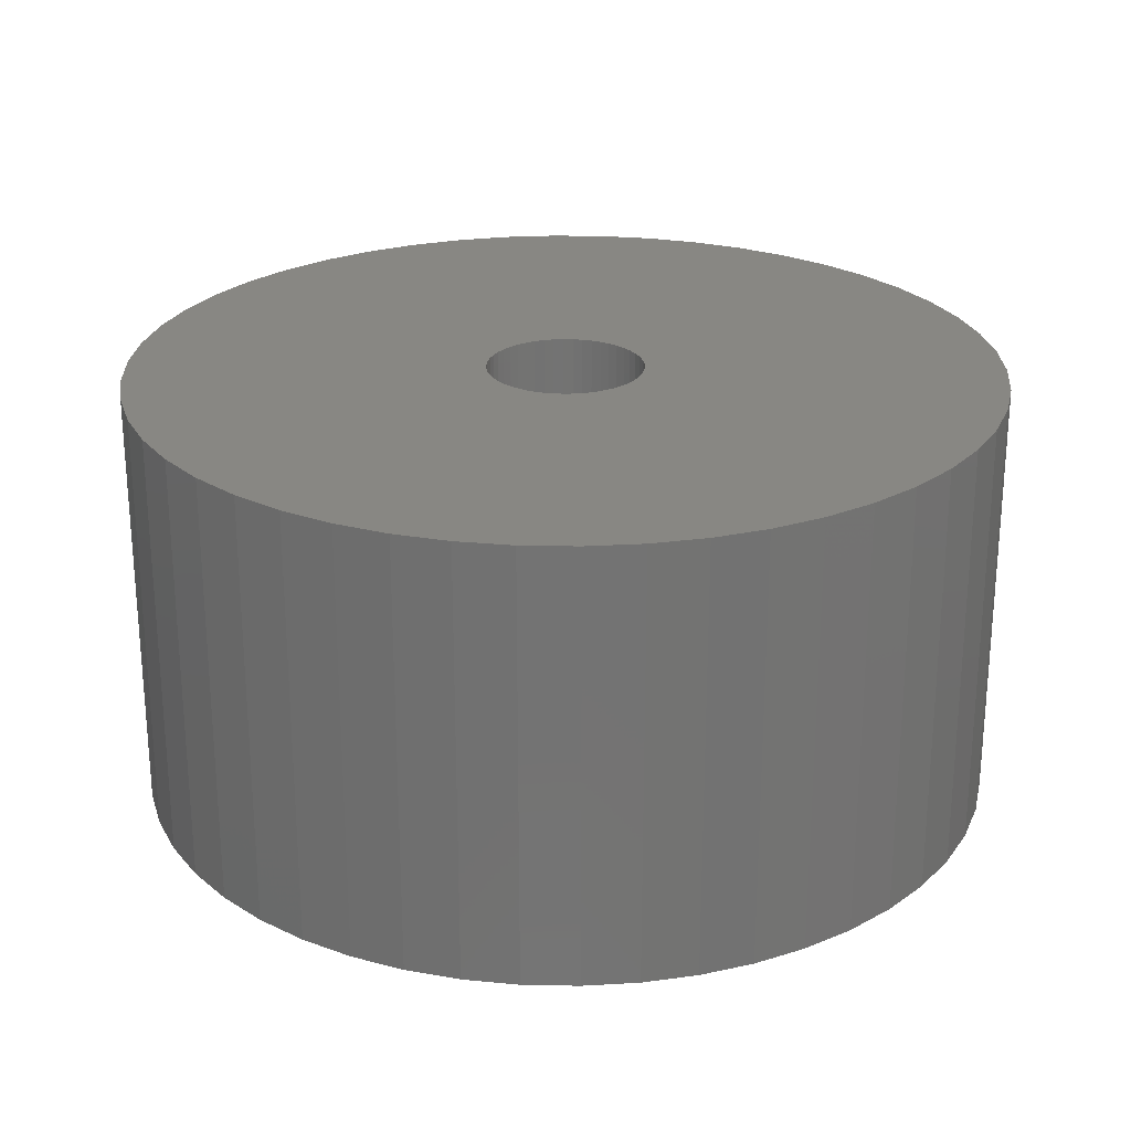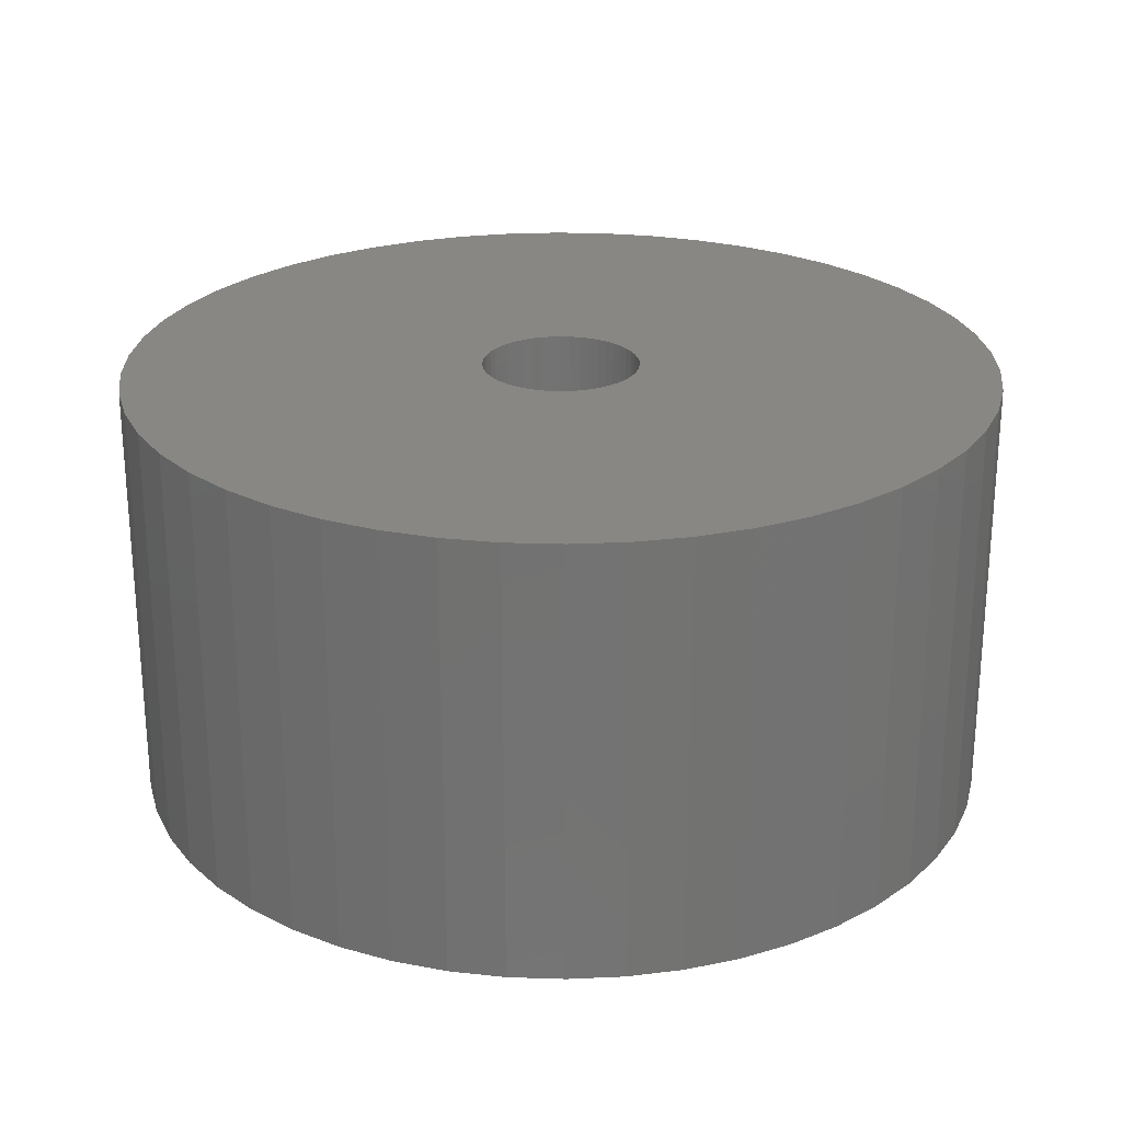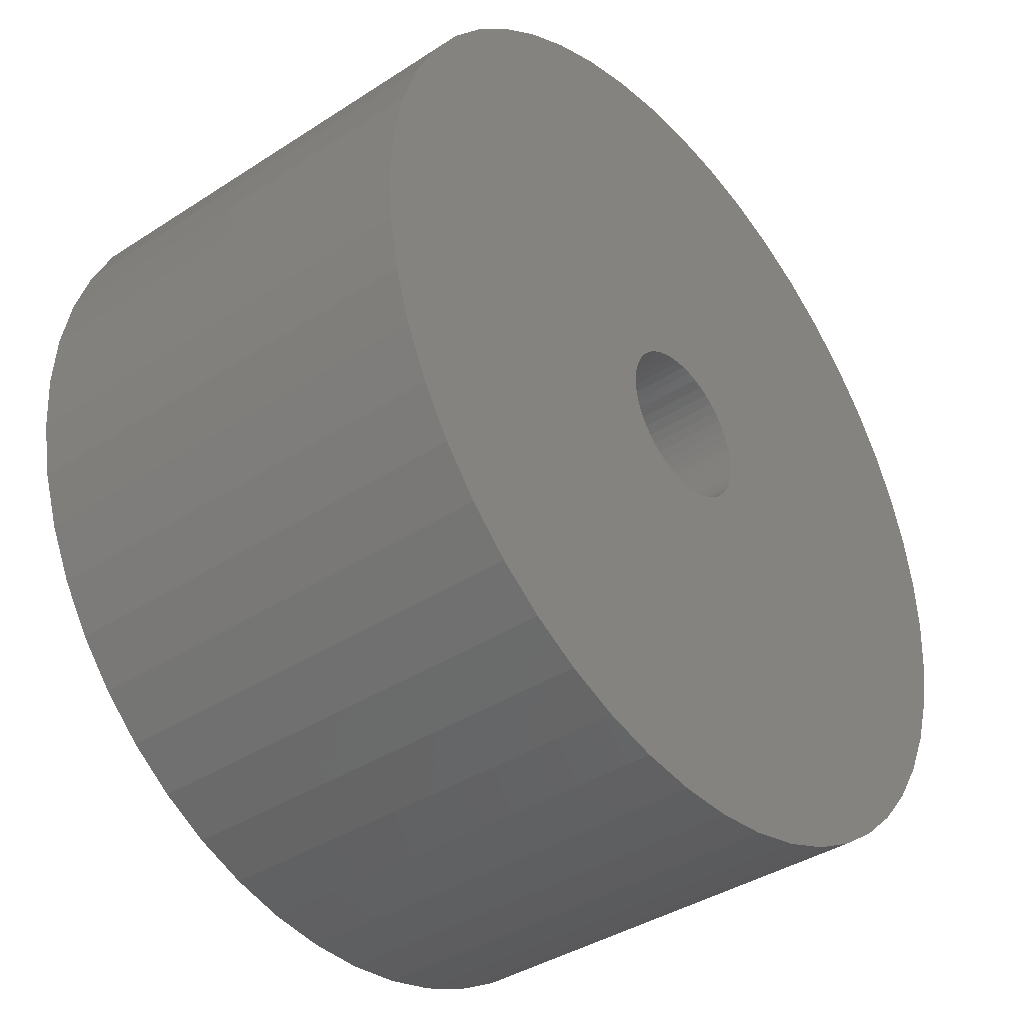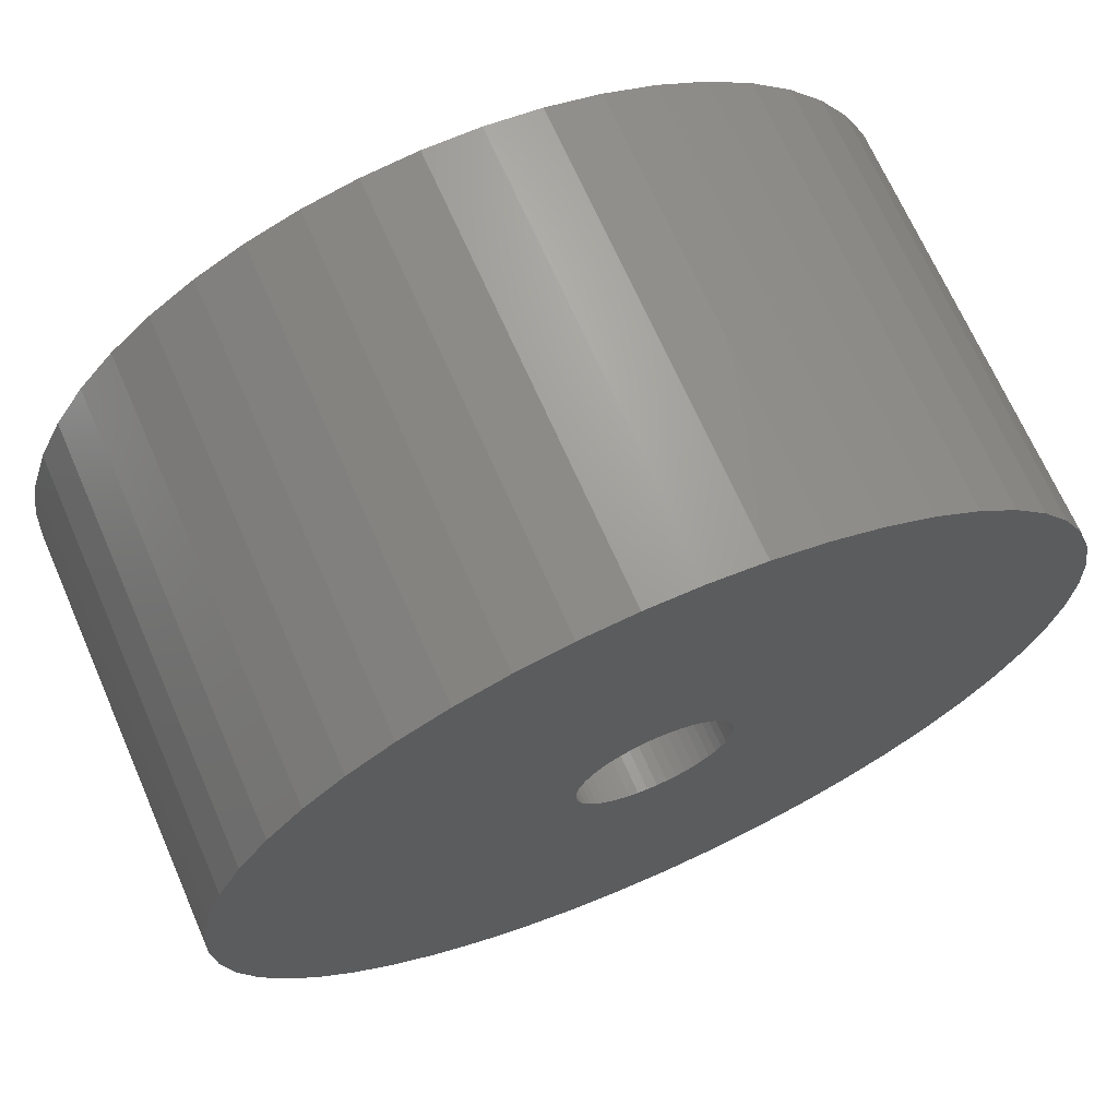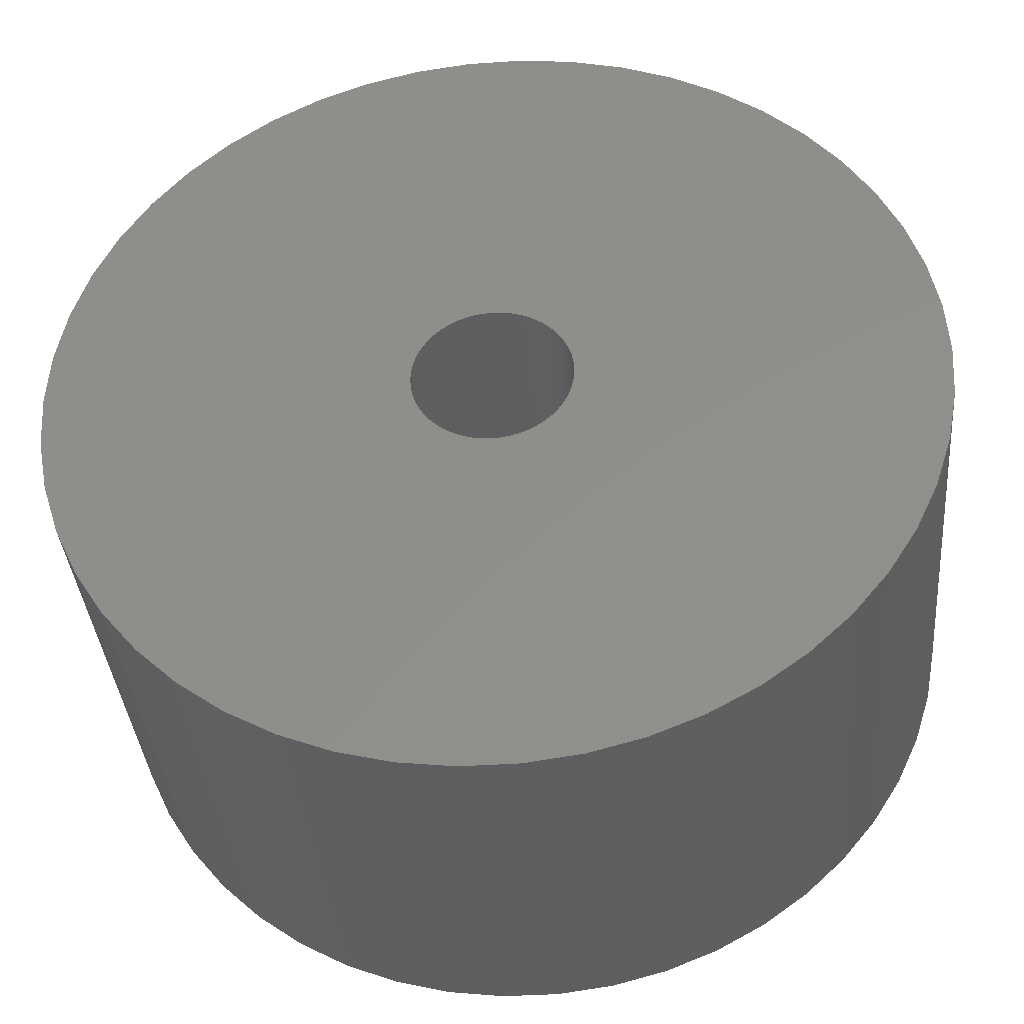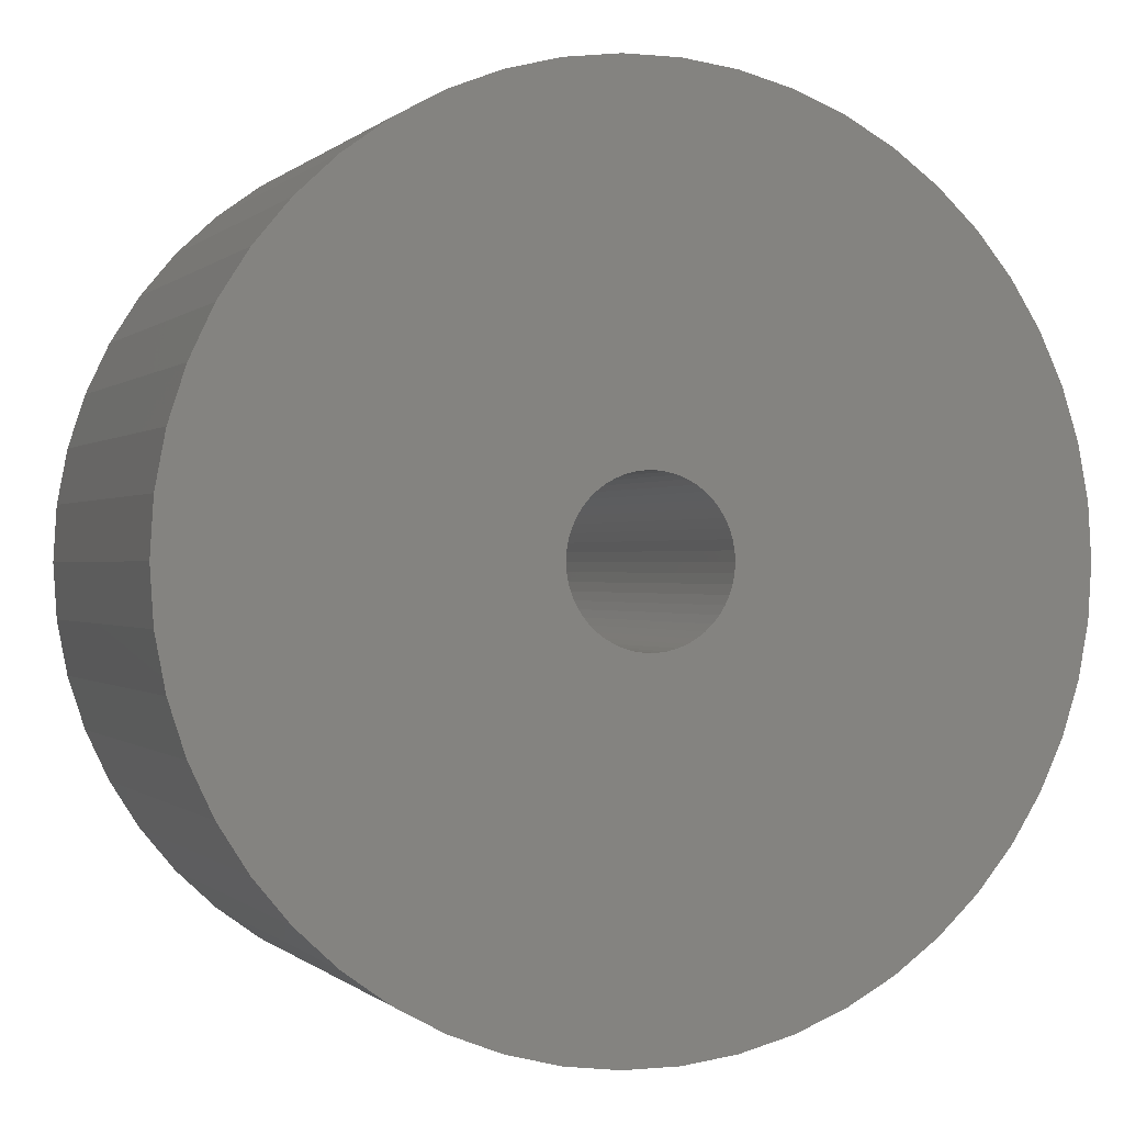
<metadata>
{"format":"stl","ext":"stl","renderer":"f3d","projection":"perspective","resolution":1024,"background":"white","views":[{"elev":24.7,"azim":117.0,"up":"+Z"},{"elev":24.9,"azim":96.6,"up":"+Z"},{"elev":-38.9,"azim":129.2,"up":"+Y"},{"elev":68.9,"azim":-23.7,"up":"+Y"},{"elev":-37.3,"azim":-175.0,"up":"+Y"},{"elev":-0.1,"azim":159.3,"up":"+Y"}]}
</metadata>
<code>
# stl→obj: 200 verts, 400 faces
v 18 0 9
v 17.86 2.256 -9
v 17.86 2.256 9
v 18 0 -9
v -18 0 -9
v -17.86 2.256 9
v -17.86 2.256 -9
v -18 0 9
v 1.13 17.96 -9
v -1.13 17.96 9
v 1.13 17.96 9
v -1.13 17.96 -9
v -1.13 -17.96 -9
v 1.13 -17.96 9
v -1.13 -17.96 9
v 1.13 -17.96 -9
v 13.12 12.32 -9
v 11.47 13.87 9
v 13.12 12.32 9
v 11.47 13.87 -9
v -11.47 13.87 -9
v -13.12 12.32 9
v -11.47 13.87 9
v -13.12 12.32 -9
v -5.562 17.12 -9
v -7.664 16.29 9
v -5.562 17.12 9
v -7.664 16.29 -9
v 16.74 6.626 9
v 15.77 8.672 -9
v 15.77 8.672 9
v 16.74 6.626 -9
v 17.43 4.476 -9
v 17.43 4.476 9
v 14.56 10.58 -9
v 14.56 10.58 9
v 7.664 16.29 -9
v 5.562 17.12 9
v 7.664 16.29 9
v 5.562 17.12 -9
v 3.373 17.68 9
v 3.373 17.68 -9
v 9.645 15.2 -9
v 9.645 15.2 9
v -16.74 6.626 -9
v -15.77 8.672 9
v -15.77 8.672 -9
v -16.74 6.626 9
v -14.56 10.58 -9
v -14.56 10.58 9
v -17.43 4.476 -9
v -17.43 4.476 9
v -9.645 15.2 9
v -9.645 15.2 -9
v -3.373 17.68 9
v -3.373 17.68 -9
v 3.373 -17.68 9
v 3.373 -17.68 -9
v 5.562 -17.12 -9
v 7.664 -16.29 9
v 5.562 -17.12 9
v 7.664 -16.29 -9
v 3.25 0 9
v 3.224 0.4073 9
v 17.86 -2.256 9
v 3.148 0.8082 9
v 3.224 -0.4073 9
v 3.022 1.196 9
v 17.43 -4.476 9
v 2.848 1.566 9
v 3.148 -0.8082 9
v 2.629 1.91 9
v 16.74 -6.626 9
v 2.369 2.225 9
v 3.022 -1.196 9
v 2.072 2.504 9
v 15.77 -8.672 9
v 1.741 2.744 9
v 2.848 -1.566 9
v 1.384 2.941 9
v 14.56 -10.58 9
v 1.004 3.091 9
v 2.629 -1.91 9
v 13.12 -12.32 9
v 0.609 3.192 9
v 0.2041 3.244 9
v -0.2041 3.244 9
v -0.609 3.192 9
v -1.004 3.091 9
v -1.384 2.941 9
v -1.741 2.744 9
v -2.072 2.504 9
v -2.369 2.225 9
v -2.629 1.91 9
v 2.369 -2.225 9
v 11.47 -13.87 9
v 2.072 -2.504 9
v 9.645 -15.2 9
v 1.741 -2.744 9
v 1.384 -2.941 9
v 1.004 -3.091 9
v 0.609 -3.192 9
v 0.2041 -3.244 9
v -0.2041 -3.244 9
v -0.609 -3.192 9
v -3.373 -17.68 9
v -1.004 -3.091 9
v -5.562 -17.12 9
v -1.384 -2.941 9
v -7.664 -16.29 9
v -1.741 -2.744 9
v -9.645 -15.2 9
v -2.072 -2.504 9
v -11.47 -13.87 9
v -2.369 -2.225 9
v -13.12 -12.32 9
v -2.629 -1.91 9
v -14.56 -10.58 9
v -2.848 -1.566 9
v -15.77 -8.672 9
v -3.022 -1.196 9
v -16.74 -6.626 9
v -3.148 -0.8082 9
v -17.43 -4.476 9
v -3.224 -0.4073 9
v -17.86 -2.256 9
v -3.25 0 9
v -2.848 1.566 9
v -3.022 1.196 9
v -3.148 0.8082 9
v -3.224 0.4073 9
v 17.86 -2.256 -9
v 14.56 -10.58 -9
v 13.12 -12.32 -9
v 17.43 -4.476 -9
v 16.74 -6.626 -9
v -13.12 -12.32 -9
v -11.47 -13.87 -9
v -15.77 -8.672 -9
v -16.74 -6.626 -9
v -14.56 -10.58 -9
v 3.25 0 -9
v 3.224 -0.4073 -9
v 3.148 -0.8082 -9
v 3.224 0.4073 -9
v 3.022 -1.196 -9
v 15.77 -8.672 -9
v 2.848 -1.566 -9
v 3.148 0.8082 -9
v 2.629 -1.91 -9
v 2.369 -2.225 -9
v 11.47 -13.87 -9
v 3.022 1.196 -9
v 2.072 -2.504 -9
v 9.645 -15.2 -9
v 1.741 -2.744 -9
v 2.848 1.566 -9
v 1.384 -2.941 -9
v 1.004 -3.091 -9
v 2.629 1.91 -9
v 0.609 -3.192 -9
v 0.2041 -3.244 -9
v -0.2041 -3.244 -9
v -0.609 -3.192 -9
v -3.373 -17.68 -9
v -1.004 -3.091 -9
v -5.562 -17.12 -9
v -1.384 -2.941 -9
v -7.664 -16.29 -9
v -1.741 -2.744 -9
v -9.645 -15.2 -9
v -2.072 -2.504 -9
v -2.369 -2.225 -9
v -2.629 -1.91 -9
v 2.369 2.225 -9
v 2.072 2.504 -9
v 1.741 2.744 -9
v 1.384 2.941 -9
v 1.004 3.091 -9
v 0.609 3.192 -9
v 0.2041 3.244 -9
v -0.2041 3.244 -9
v -0.609 3.192 -9
v -1.004 3.091 -9
v -1.384 2.941 -9
v -1.741 2.744 -9
v -2.072 2.504 -9
v -2.369 2.225 -9
v -2.629 1.91 -9
v -2.848 1.566 -9
v -3.022 1.196 -9
v -3.148 0.8082 -9
v -3.224 0.4073 -9
v -3.25 0 -9
v -2.848 -1.566 -9
v -3.022 -1.196 -9
v -3.148 -0.8082 -9
v -17.43 -4.476 -9
v -3.224 -0.4073 -9
v -17.86 -2.256 -9
f 1 2 3
f 2 1 4
f 5 6 7
f 6 5 8
f 9 10 11
f 10 9 12
f 13 14 15
f 14 13 16
f 17 18 19
f 18 17 20
f 21 22 23
f 22 21 24
f 25 26 27
f 26 25 28
f 29 30 31
f 30 29 32
f 3 33 34
f 33 3 2
f 31 35 36
f 35 31 30
f 37 38 39
f 38 37 40
f 40 41 38
f 41 40 42
f 43 39 44
f 39 43 37
f 45 46 47
f 46 45 48
f 49 22 24
f 22 49 50
f 51 48 45
f 48 51 52
f 28 53 26
f 53 28 54
f 12 55 10
f 55 12 56
f 16 57 14
f 57 16 58
f 59 60 61
f 60 59 62
f 34 32 29
f 32 34 33
f 36 17 19
f 17 36 35
f 42 11 41
f 11 42 9
f 20 44 18
f 44 20 43
f 47 50 49
f 50 47 46
f 7 52 51
f 52 7 6
f 63 1 3
f 64 3 34
f 1 63 65
f 66 34 29
f 67 65 63
f 68 29 31
f 65 67 69
f 70 31 36
f 71 69 67
f 72 36 19
f 69 71 73
f 74 19 18
f 75 73 71
f 76 18 44
f 73 75 77
f 78 44 39
f 79 77 75
f 80 39 38
f 77 79 81
f 82 38 41
f 83 81 79
f 81 83 84
f 3 64 63
f 34 66 64
f 29 68 66
f 31 70 68
f 36 72 70
f 19 74 72
f 18 76 74
f 44 78 76
f 39 80 78
f 85 41 11
f 38 82 80
f 41 85 82
f 11 86 85
f 11 87 86
f 10 87 11
f 87 10 88
f 55 88 10
f 88 55 89
f 27 89 55
f 89 27 90
f 26 90 27
f 90 26 91
f 53 91 26
f 91 53 92
f 23 92 53
f 92 23 93
f 93 22 94
f 22 93 23
f 95 84 83
f 84 95 96
f 97 96 95
f 96 97 98
f 99 98 97
f 98 99 60
f 100 60 99
f 60 100 61
f 101 61 100
f 61 101 57
f 102 57 101
f 57 102 14
f 103 14 102
f 104 14 103
f 15 104 105
f 106 105 107
f 104 15 14
f 108 107 109
f 110 109 111
f 112 111 113
f 114 113 115
f 116 115 117
f 118 117 119
f 120 119 121
f 122 121 123
f 124 123 125
f 105 106 15
f 126 125 127
f 50 94 22
f 94 50 128
f 107 108 106
f 46 128 50
f 109 110 108
f 128 46 129
f 111 112 110
f 48 129 46
f 113 114 112
f 129 48 130
f 115 116 114
f 52 130 48
f 117 118 116
f 130 52 131
f 119 120 118
f 6 131 52
f 121 122 120
f 131 6 127
f 123 124 122
f 8 127 6
f 125 126 124
f 127 8 126
f 54 23 53
f 23 54 21
f 56 27 55
f 27 56 25
f 65 4 1
f 4 65 132
f 84 133 81
f 133 84 134
f 73 135 69
f 135 73 136
f 69 132 65
f 132 69 135
f 137 114 116
f 114 137 138
f 139 122 140
f 122 139 120
f 137 118 141
f 118 137 116
f 142 4 132
f 143 132 135
f 4 142 2
f 144 135 136
f 145 2 142
f 146 136 147
f 2 145 33
f 148 147 133
f 149 33 145
f 150 133 134
f 33 149 32
f 151 134 152
f 153 32 149
f 154 152 155
f 32 153 30
f 156 155 62
f 157 30 153
f 158 62 59
f 30 157 35
f 159 59 58
f 160 35 157
f 35 160 17
f 132 143 142
f 135 144 143
f 136 146 144
f 147 148 146
f 133 150 148
f 134 151 150
f 152 154 151
f 155 156 154
f 62 158 156
f 161 58 16
f 59 159 158
f 58 161 159
f 16 162 161
f 16 163 162
f 13 163 16
f 163 13 164
f 165 164 13
f 164 165 166
f 167 166 165
f 166 167 168
f 169 168 167
f 168 169 170
f 171 170 169
f 170 171 172
f 138 172 171
f 172 138 173
f 173 137 174
f 137 173 138
f 175 17 160
f 17 175 20
f 176 20 175
f 20 176 43
f 177 43 176
f 43 177 37
f 178 37 177
f 37 178 40
f 179 40 178
f 40 179 42
f 180 42 179
f 42 180 9
f 181 9 180
f 182 9 181
f 12 182 183
f 56 183 184
f 182 12 9
f 25 184 185
f 28 185 186
f 54 186 187
f 21 187 188
f 24 188 189
f 49 189 190
f 47 190 191
f 45 191 192
f 51 192 193
f 183 56 12
f 7 193 194
f 141 174 137
f 174 141 195
f 184 25 56
f 139 195 141
f 185 28 25
f 195 139 196
f 186 54 28
f 140 196 139
f 187 21 54
f 196 140 197
f 188 24 21
f 198 197 140
f 189 49 24
f 197 198 199
f 190 47 49
f 200 199 198
f 191 45 47
f 199 200 194
f 192 51 45
f 5 194 200
f 193 7 51
f 194 5 7
f 62 98 60
f 98 62 155
f 81 147 77
f 147 81 133
f 140 124 198
f 124 140 122
f 58 61 57
f 61 58 59
f 77 136 73
f 136 77 147
f 165 15 106
f 15 165 13
f 169 108 110
f 108 169 167
f 171 110 112
f 110 171 169
f 141 120 139
f 120 141 118
f 198 126 200
f 126 198 124
f 200 8 5
f 8 200 126
f 152 84 96
f 84 152 134
f 155 96 98
f 96 155 152
f 167 106 108
f 106 167 165
f 138 112 114
f 112 138 171
f 142 64 145
f 64 142 63
f 127 193 131
f 193 127 194
f 182 86 87
f 86 182 181
f 162 104 103
f 104 162 163
f 176 74 76
f 74 176 175
f 188 92 93
f 92 188 187
f 185 89 90
f 89 185 184
f 153 70 157
f 70 153 68
f 157 72 160
f 72 157 70
f 179 80 82
f 80 179 178
f 180 82 85
f 82 180 179
f 177 76 78
f 76 177 176
f 128 189 94
f 189 128 190
f 94 188 93
f 188 94 189
f 130 191 129
f 191 130 192
f 186 90 91
f 90 186 185
f 183 87 88
f 87 183 182
f 161 103 102
f 103 161 162
f 149 68 153
f 68 149 66
f 145 66 149
f 66 145 64
f 160 74 175
f 74 160 72
f 181 85 86
f 85 181 180
f 178 78 80
f 78 178 177
f 129 190 128
f 190 129 191
f 131 192 130
f 192 131 193
f 187 91 92
f 91 187 186
f 184 88 89
f 88 184 183
f 143 63 142
f 63 143 67
f 146 71 144
f 71 146 75
f 144 67 143
f 67 144 71
f 154 99 97
f 99 154 156
f 156 100 99
f 100 156 158
f 115 174 117
f 174 115 173
f 121 197 123
f 197 121 196
f 151 97 95
f 97 151 154
f 148 75 146
f 75 148 79
f 150 79 148
f 79 150 83
f 164 107 105
f 107 164 166
f 172 115 113
f 115 172 173
f 117 195 119
f 195 117 174
f 119 196 121
f 196 119 195
f 123 199 125
f 199 123 197
f 125 194 127
f 194 125 199
f 151 83 150
f 83 151 95
f 159 102 101
f 102 159 161
f 170 113 111
f 113 170 172
f 163 105 104
f 105 163 164
f 158 101 100
f 101 158 159
f 166 109 107
f 109 166 168
f 168 111 109
f 111 168 170

</code>
